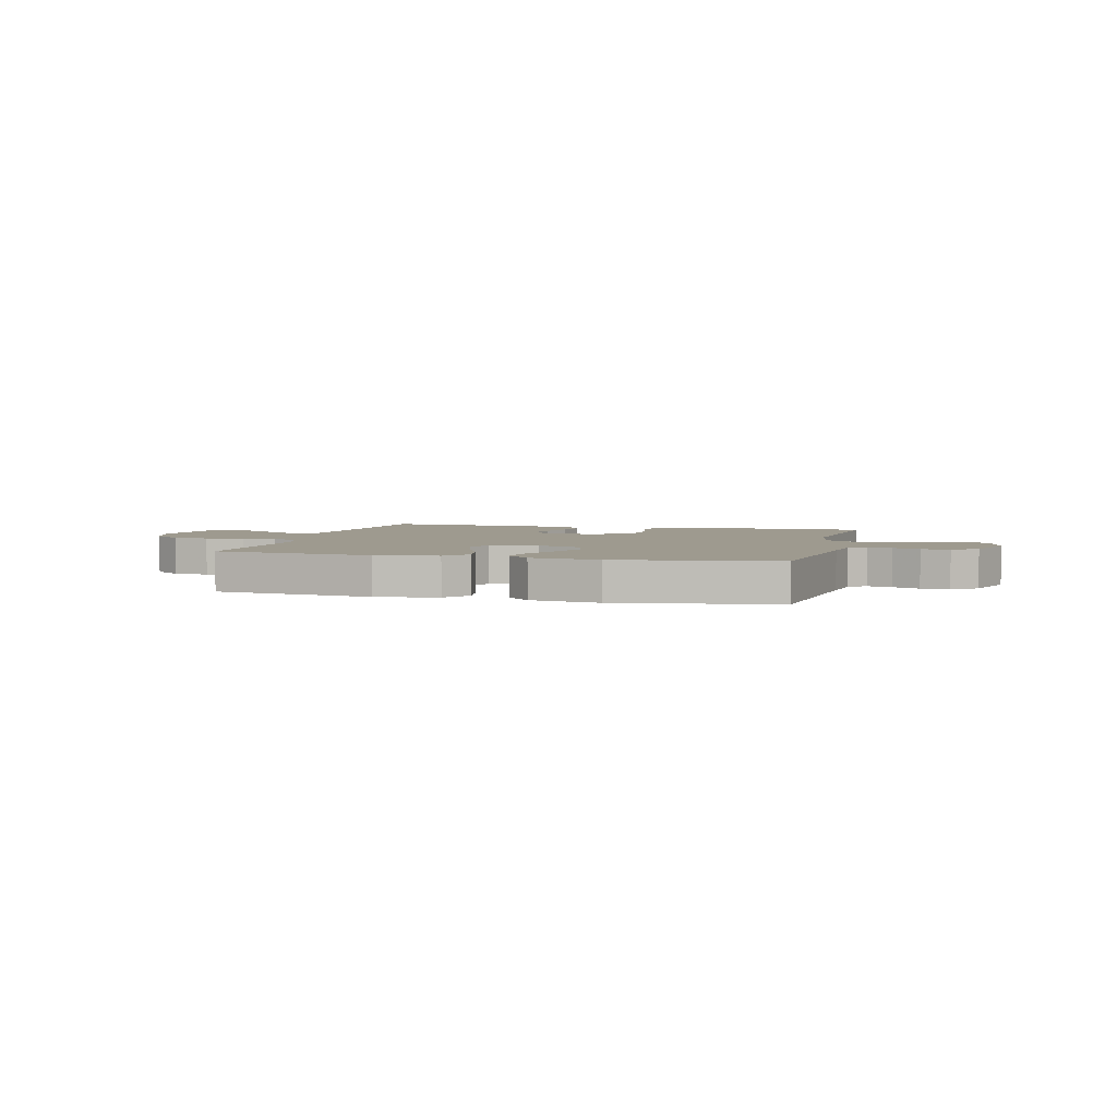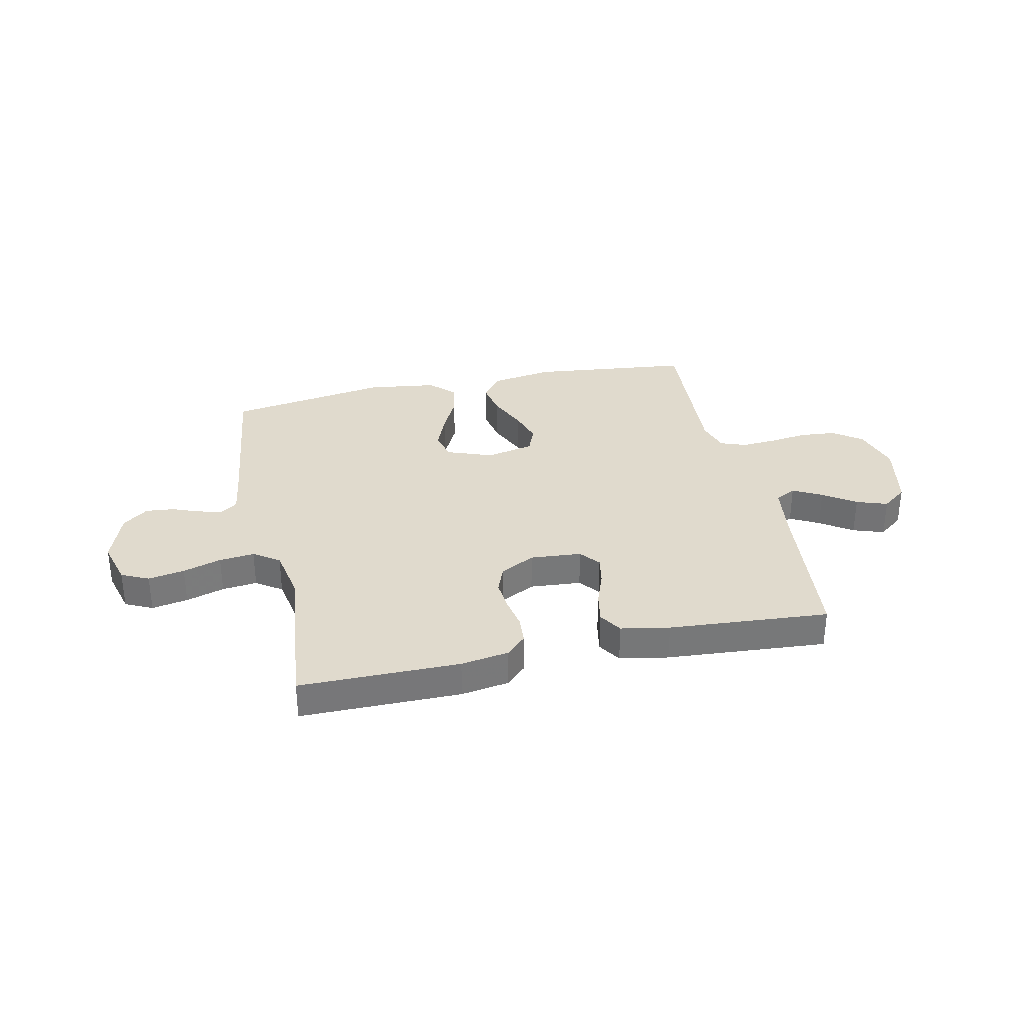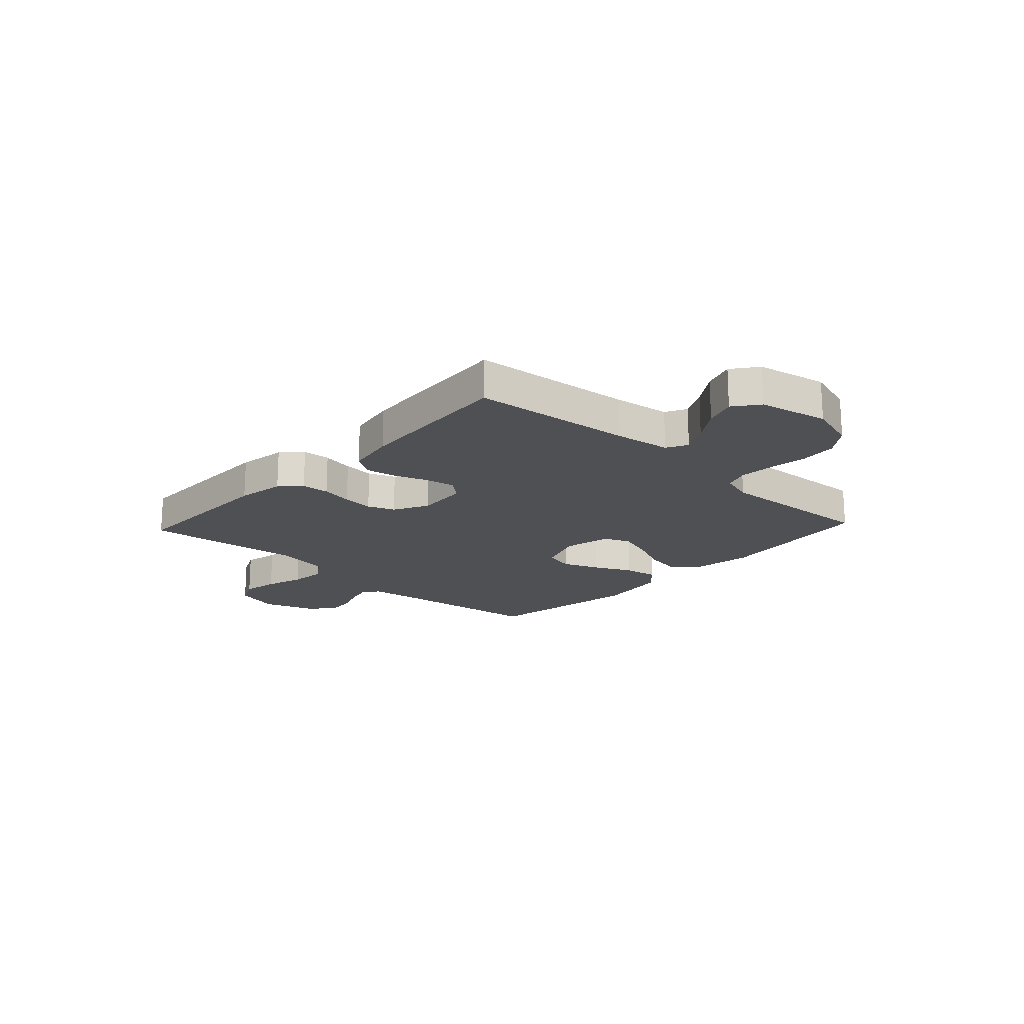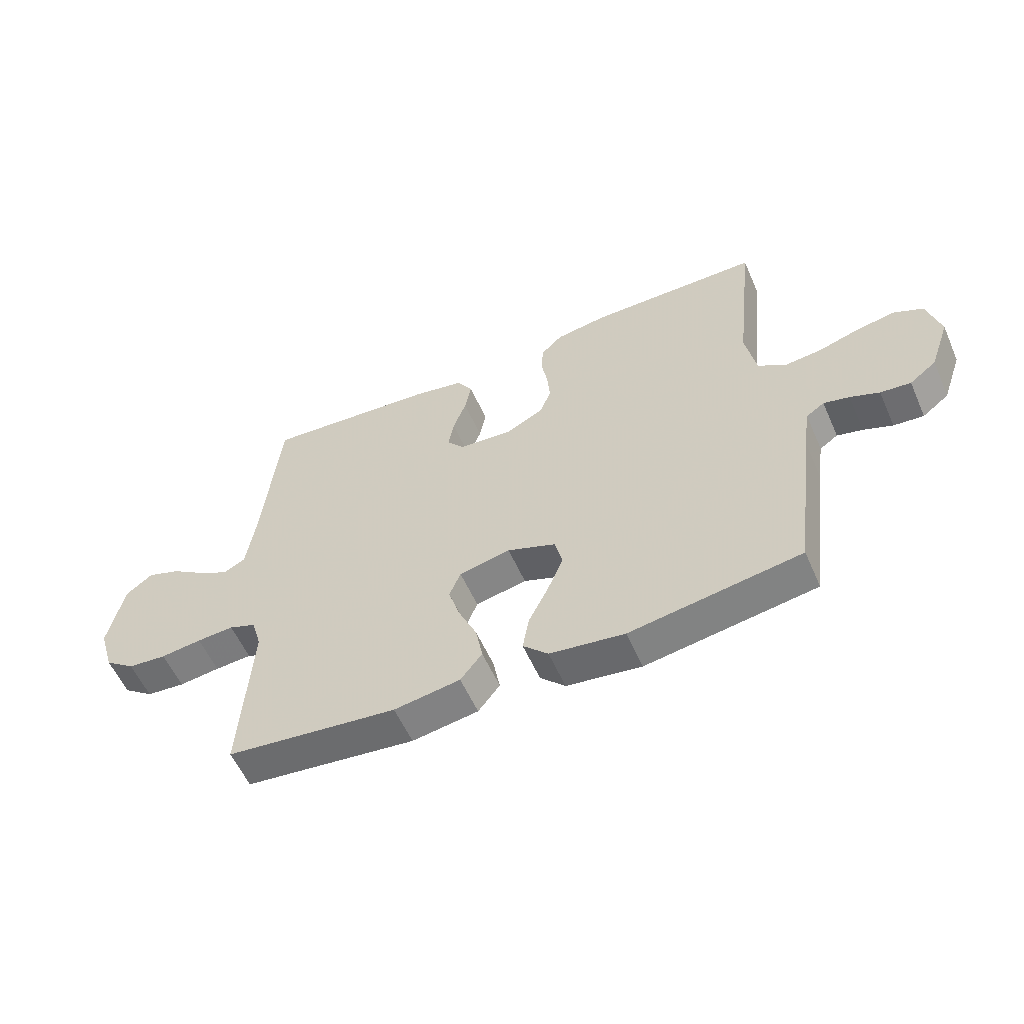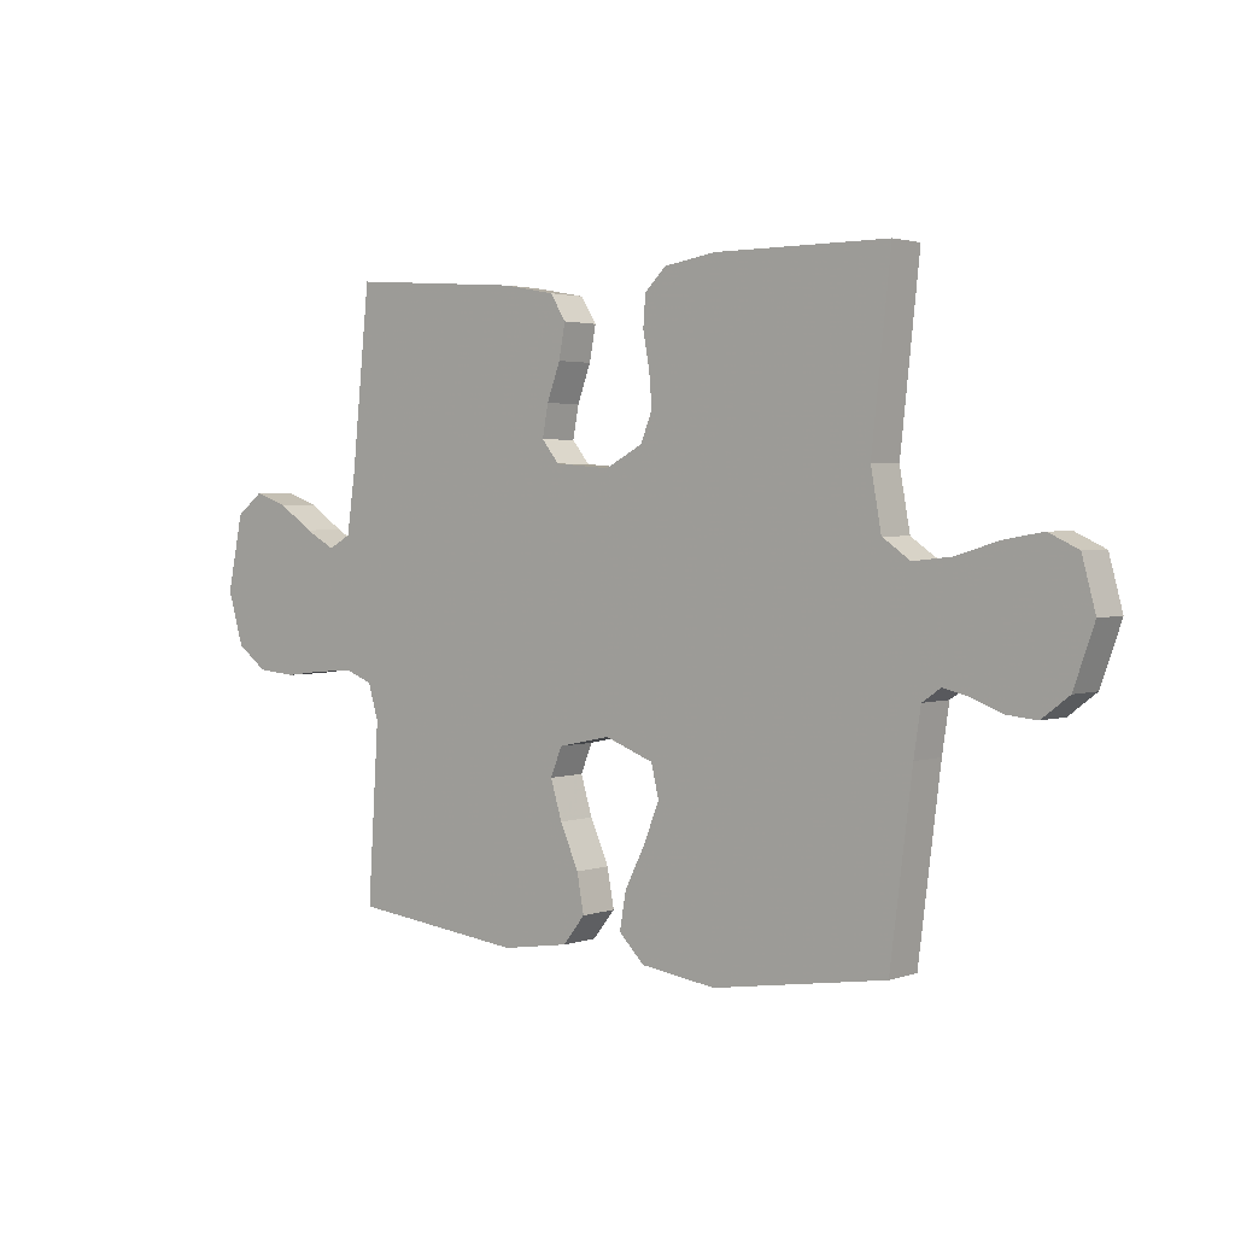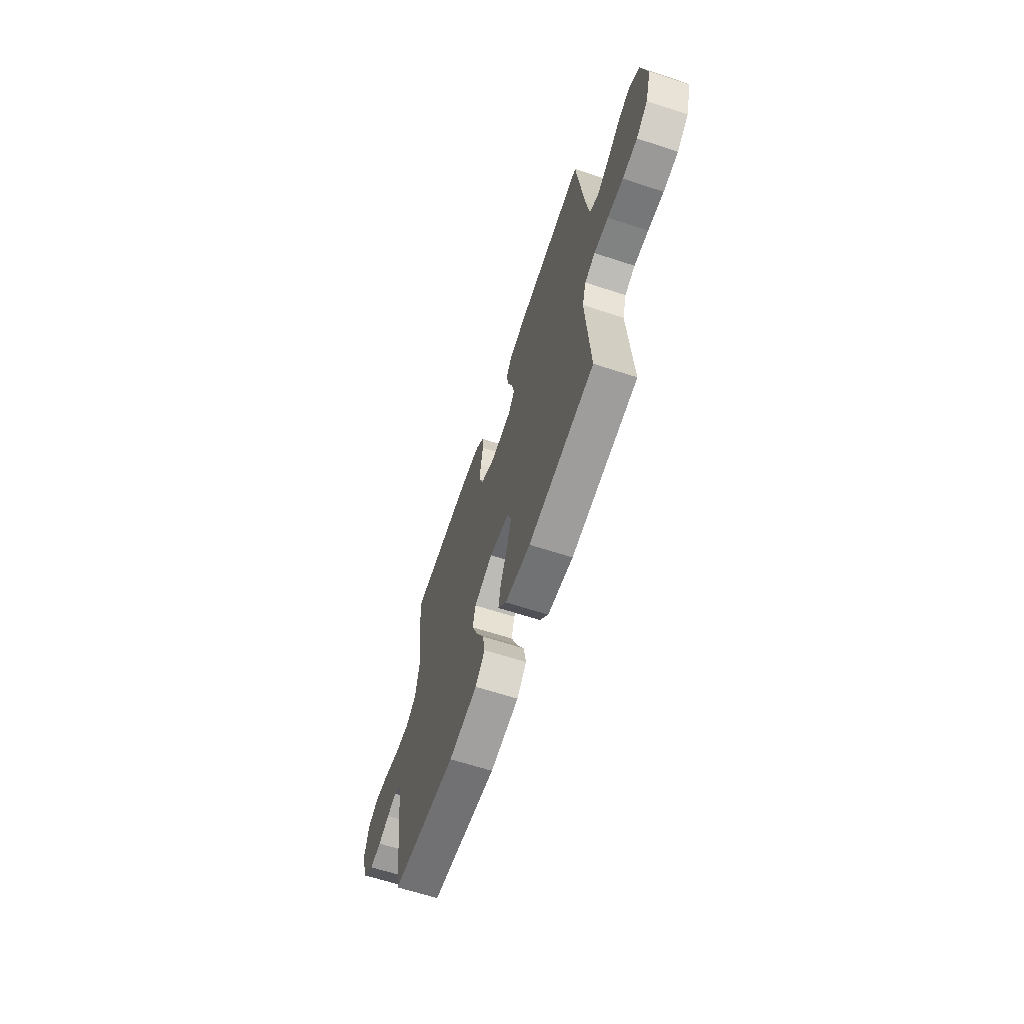
<metadata>
{"format":"obj","ext":"obj","renderer":"f3d","projection":"perspective","resolution":1024,"background":"white","views":[{"elev":3.8,"azim":-165.5,"up":"+Y"},{"elev":33.1,"azim":-12.4,"up":"+Y"},{"elev":-18.5,"azim":47.0,"up":"+Y"},{"elev":-56.9,"azim":-156.3,"up":"+Z"},{"elev":2.4,"azim":-140.0,"up":"+Z"},{"elev":-64.1,"azim":71.7,"up":"+Z"}]}
</metadata>
<code>
v 0.5 0.07 0.5
v 0.531 0.07 0.2
v 0.546 0.07 0.096
v 0.585 0.07 0.075
v 0.639 0.07 0.104
v 0.699 0.07 0.145
v 0.757 0.07 0.165
v 0.804 0.07 0.129
v 0.831 0.07 0
v 0.804 0.07 -0.09
v 0.751 0.07 -0.129
v 0.683 0.07 -0.135
v 0.611 0.07 -0.126
v 0.546 0.07 -0.122
v 0.499 0.07 -0.14
v 0.481 0.07 -0.2
v 0.5 0.07 -0.5
v 0.2 0.07 -0.534
v 0.084 0.07 -0.516
v 0.046 0.07 -0.468
v 0.058 0.07 -0.403
v 0.09 0.07 -0.331
v 0.11 0.07 -0.266
v 0.09 0.07 -0.217
v 0 0.07 -0.198
v -0.085 0.07 -0.23
v -0.098 0.07 -0.285
v -0.071 0.07 -0.352
v -0.036 0.07 -0.422
v -0.025 0.07 -0.485
v -0.069 0.07 -0.529
v -0.2 0.07 -0.547
v -0.5 0.07 -0.5
v -0.538 0.07 -0.2
v -0.55 0.07 -0.121
v -0.582 0.07 -0.099
v -0.627 0.07 -0.11
v -0.678 0.07 -0.13
v -0.731 0.07 -0.135
v -0.778 0.07 -0.099
v -0.813 0.07 0
v -0.79 0.07 0.085
v -0.739 0.07 0.109
v -0.671 0.07 0.097
v -0.599 0.07 0.075
v -0.533 0.07 0.068
v -0.485 0.07 0.101
v -0.467 0.07 0.2
v -0.5 0.07 0.5
v -0.2 0.07 0.501
v -0.11 0.07 0.487
v -0.073 0.07 0.451
v -0.069 0.07 0.399
v -0.08 0.07 0.34
v -0.085 0.07 0.282
v -0.065 0.07 0.232
v 0 0.07 0.198
v 0.096 0.07 0.206
v 0.126 0.07 0.243
v 0.116 0.07 0.297
v 0.093 0.07 0.359
v 0.082 0.07 0.417
v 0.109 0.07 0.46
v 0.2 0.07 0.477
v 0.5 0 0.5
v 0.531 0 0.2
v 0.546 0 0.096
v 0.585 0 0.075
v 0.639 0 0.104
v 0.699 0 0.145
v 0.757 0 0.165
v 0.804 0 0.129
v 0.831 0 0
v 0.804 0 -0.09
v 0.751 0 -0.129
v 0.683 0 -0.135
v 0.611 0 -0.126
v 0.546 0 -0.122
v 0.499 0 -0.14
v 0.481 0 -0.2
v 0.5 0 -0.5
v 0.2 0 -0.534
v 0.084 0 -0.516
v 0.046 0 -0.468
v 0.058 0 -0.403
v 0.09 0 -0.331
v 0.11 0 -0.266
v 0.09 0 -0.217
v 0 0 -0.198
v -0.085 0 -0.23
v -0.098 0 -0.285
v -0.071 0 -0.352
v -0.036 0 -0.422
v -0.025 0 -0.485
v -0.069 0 -0.529
v -0.2 0 -0.547
v -0.5 0 -0.5
v -0.538 0 -0.2
v -0.55 0 -0.121
v -0.582 0 -0.099
v -0.627 0 -0.11
v -0.678 0 -0.13
v -0.731 0 -0.135
v -0.778 0 -0.099
v -0.813 0 0
v -0.79 0 0.085
v -0.739 0 0.109
v -0.671 0 0.097
v -0.599 0 0.075
v -0.533 0 0.068
v -0.485 0 0.101
v -0.467 0 0.2
v -0.5 0 0.5
v -0.2 0 0.501
v -0.11 0 0.487
v -0.073 0 0.451
v -0.069 0 0.399
v -0.08 0 0.34
v -0.085 0 0.282
v -0.065 0 0.232
v 0 0 0.198
v 0.096 0 0.206
v 0.126 0 0.243
v 0.116 0 0.297
v 0.093 0 0.359
v 0.082 0 0.417
v 0.109 0 0.46
v 0.2 0 0.477
f 64 1 2
f 63 64 2
f 62 63 2
f 61 62 2
f 60 61 2
f 59 60 2 3
f 58 59 3 4
f 57 58 4
f 52 53 54
f 51 52 54
f 50 51 54
f 49 50 54
f 48 49 54
f 47 48 54 55
f 46 47 55 56
f 43 44 45
f 42 43 45
f 41 42 45
f 40 41 45
f 39 40 45
f 38 39 45
f 37 38 45
f 36 37 45 46
f 46 56 57
f 36 46 57
f 35 36 57
f 32 33 34
f 31 32 34
f 30 31 34
f 29 30 34
f 28 29 34
f 27 28 34 35
f 20 21 22
f 19 20 22
f 18 19 22
f 17 18 22
f 16 17 22
f 15 16 22 23
f 14 15 23 24
f 11 12 13
f 10 11 13
f 9 10 13
f 8 9 13
f 7 8 13
f 6 7 13
f 5 6 13
f 4 5 13 14
f 14 24 25
f 4 14 25
f 57 4 25
f 26 27 35 57
f 25 26 57
f 66 65 128
f 66 128 127
f 66 127 126
f 66 126 125
f 66 125 124
f 67 66 124 123
f 68 67 123 122
f 68 122 121
f 118 117 116
f 118 116 115
f 118 115 114
f 118 114 113
f 118 113 112
f 119 118 112 111
f 120 119 111 110
f 109 108 107
f 109 107 106
f 109 106 105
f 109 105 104
f 109 104 103
f 109 103 102
f 109 102 101
f 110 109 101 100
f 121 120 110
f 121 110 100
f 121 100 99
f 98 97 96
f 98 96 95
f 98 95 94
f 98 94 93
f 98 93 92
f 99 98 92 91
f 86 85 84
f 86 84 83
f 86 83 82
f 86 82 81
f 86 81 80
f 87 86 80 79
f 88 87 79 78
f 77 76 75
f 77 75 74
f 77 74 73
f 77 73 72
f 77 72 71
f 77 71 70
f 77 70 69
f 78 77 69 68
f 89 88 78
f 89 78 68
f 89 68 121
f 121 99 91 90
f 121 90 89
f 1 65 66 2
f 2 66 67 3
f 3 67 68 4
f 4 68 69 5
f 5 69 70 6
f 6 70 71 7
f 7 71 72 8
f 8 72 73 9
f 9 73 74 10
f 10 74 75 11
f 11 75 76 12
f 12 76 77 13
f 13 77 78 14
f 14 78 79 15
f 15 79 80 16
f 16 80 81 17
f 17 81 82 18
f 18 82 83 19
f 19 83 84 20
f 20 84 85 21
f 21 85 86 22
f 22 86 87 23
f 23 87 88 24
f 24 88 89 25
f 25 89 90 26
f 26 90 91 27
f 27 91 92 28
f 28 92 93 29
f 29 93 94 30
f 30 94 95 31
f 31 95 96 32
f 32 96 97 33
f 33 97 98 34
f 34 98 99 35
f 35 99 100 36
f 36 100 101 37
f 37 101 102 38
f 38 102 103 39
f 39 103 104 40
f 40 104 105 41
f 41 105 106 42
f 42 106 107 43
f 43 107 108 44
f 44 108 109 45
f 45 109 110 46
f 46 110 111 47
f 47 111 112 48
f 48 112 113 49
f 49 113 114 50
f 50 114 115 51
f 51 115 116 52
f 52 116 117 53
f 53 117 118 54
f 54 118 119 55
f 55 119 120 56
f 56 120 121 57
f 57 121 122 58
f 58 122 123 59
f 59 123 124 60
f 60 124 125 61
f 61 125 126 62
f 62 126 127 63
f 63 127 128 64
f 64 128 65 1

</code>
